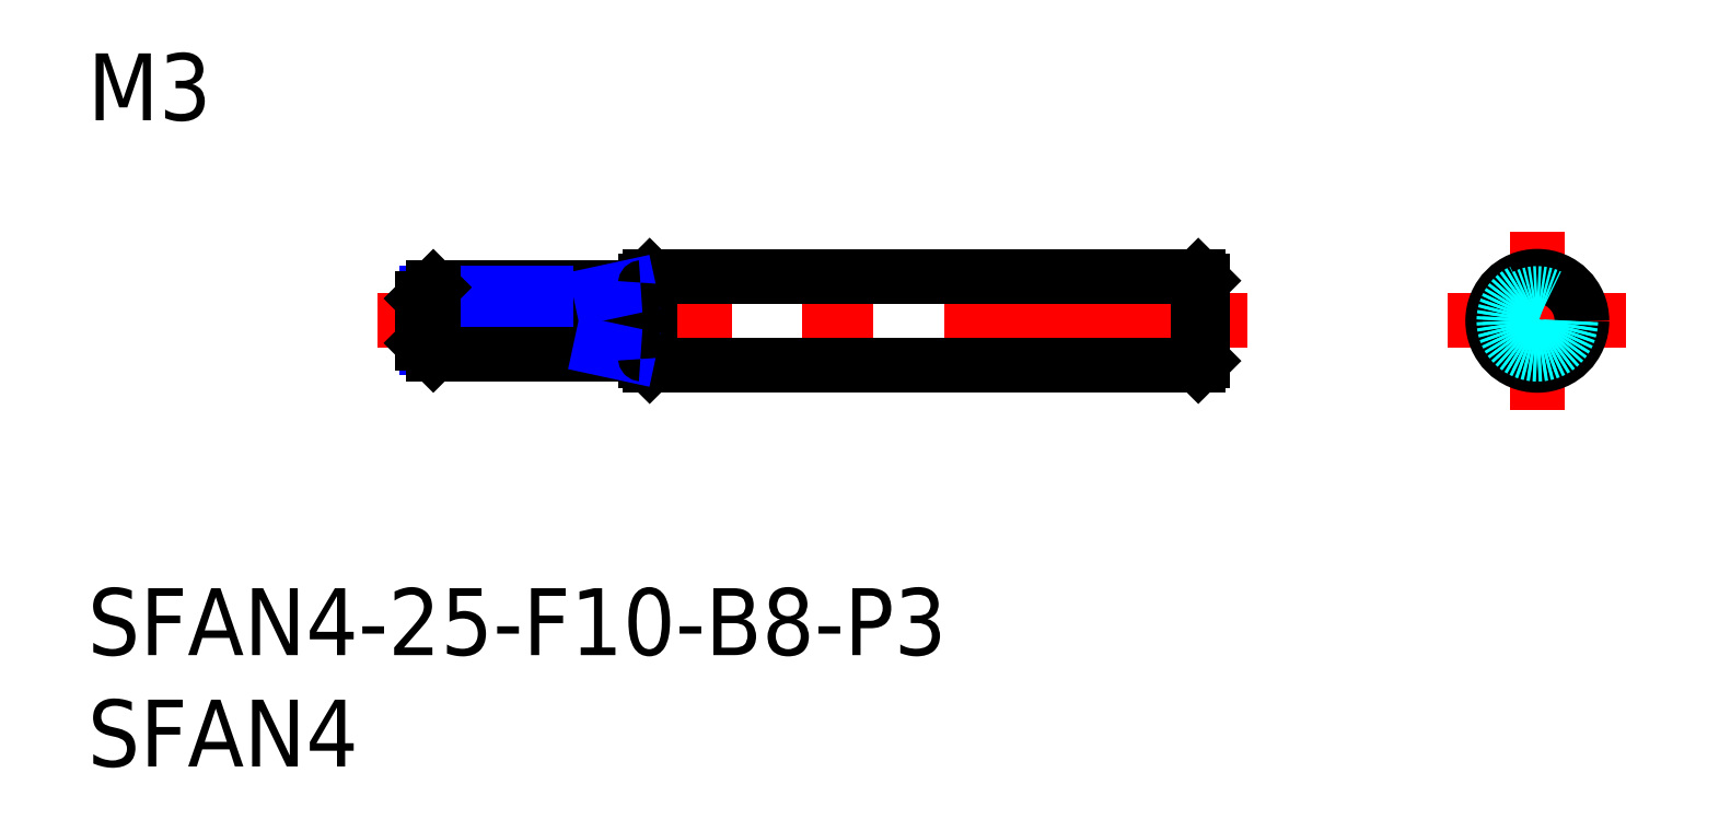
<metadata>
{"format":"dxf","ext":"dxf","renderer":"ezdxf+matplotlib","layout":"modelspace","background":"white","min_lineweight":24,"dpi":150}
</metadata>
<code>
0
SECTION
2
ENTITIES
0
INSERT
8
MSM_CONTINUOUS
2
*U4
10
0
20
0
30
0
0
INSERT
8
MSM_CONTINUOUS
2
*U5
10
0
20
0
30
0
0
LINE
8
MSM_CENTER
10
13
20
12
30
0
11
52
21
12
31
0
0
LINE
8
MSM_CONTINUOUS
10
25.2
20
14
30
0
11
49.8
21
14
31
0
0
LINE
8
MSM_CONTINUOUS
10
25.2
20
10
30
0
11
49.8
21
10
31
0
0
LINE
8
MSM_CONTINUOUS
10
25
20
13.8
30
0
11
25
21
10.2
31
0
0
LINE
8
MSM_CONTINUOUS
10
25.2
20
14
30
0
11
25.2
21
10
31
0
0
LINE
8
MSM_CONTINUOUS
10
25
20
10.2
30
0
11
25.2
21
10
31
0
0
LINE
8
MSM_CONTINUOUS
10
25
20
13.8
30
0
11
25.2
21
14
31
0
0
LINE
8
MSM_CONTINUOUS
10
50
20
13.8
30
0
11
50
21
10.2
31
0
0
LINE
8
MSM_CONTINUOUS
10
49.8
20
14
30
0
11
49.8
21
10
31
0
0
LINE
8
MSM_CONTINUOUS
10
50
20
10.2
30
0
11
49.8
21
10
31
0
0
LINE
8
MSM_CONTINUOUS
10
50
20
13.8
30
0
11
49.8
21
14
31
0
0
LINE
8
MSM_CENTER
10
61
20
12
30
0
11
69
21
12
31
0
0
LINE
8
MSM_CENTER
10
65
20
16
30
0
11
65
21
8
31
0
0
CIRCLE
8
MSM_CONTINUOUS
10
65
20
12
30
0
40
2
0
INSERT
8
MSM_CONTINUOUS
2
*U6
10
0
20
0
30
0
0
LINE
8
MSM_CONTINUOUS
10
24.8
20
13.5
30
0
11
15.5
21
13.5
31
0
0
LINE
8
MSM_NARROW
10
23
20
13.23
30
0
11
15.23
21
13.23
31
0
0
LINE
8
MSM_NARROW
10
23
20
10.77
30
0
11
15.23
21
10.77
31
0
0
LINE
8
MSM_CONTINUOUS
10
24.8
20
10.5
30
0
11
15.5
21
10.5
31
0
0
LINE
8
MSM_CONTINUOUS
10
15
20
11
30
0
11
15
21
13
31
0
0
LINE
8
MSM_CONTINUOUS
10
23
20
13.5
30
0
11
23
21
10.5
31
0
0
LINE
8
MSM_NARROW
10
23
20
13.23
30
0
11
24.25
21
13.5
31
0
0
LINE
8
MSM_NARROW
10
23
20
10.77
30
0
11
24.25
21
10.5
31
0
0
LINE
8
MSM_CONTINUOUS
10
15.5
20
13.5
30
0
11
15
21
13
31
0
0
LINE
8
MSM_CONTINUOUS
10
15.5
20
10.5
30
0
11
15
21
11
31
0
0
LINE
8
MSM_CONTINUOUS
10
15.5
20
13.5
30
0
11
15.5
21
10.5
31
0
0
ARC
8
MSM_CONTINUOUS
10
24.8
20
13.7
30
0
40
0.2
50
270
51
0
0
ARC
8
MSM_CONTINUOUS
10
24.8
20
10.3
30
0
40
0.2
50
0
51
90
0
CIRCLE
8
MSM_DASHED
10
65
20
12
30
0
40
1.23
0
CIRCLE
8
MSM_DASHED
10
65
20
12
30
0
40
1.5
0
ENDSEC
0
EOF

</code>
